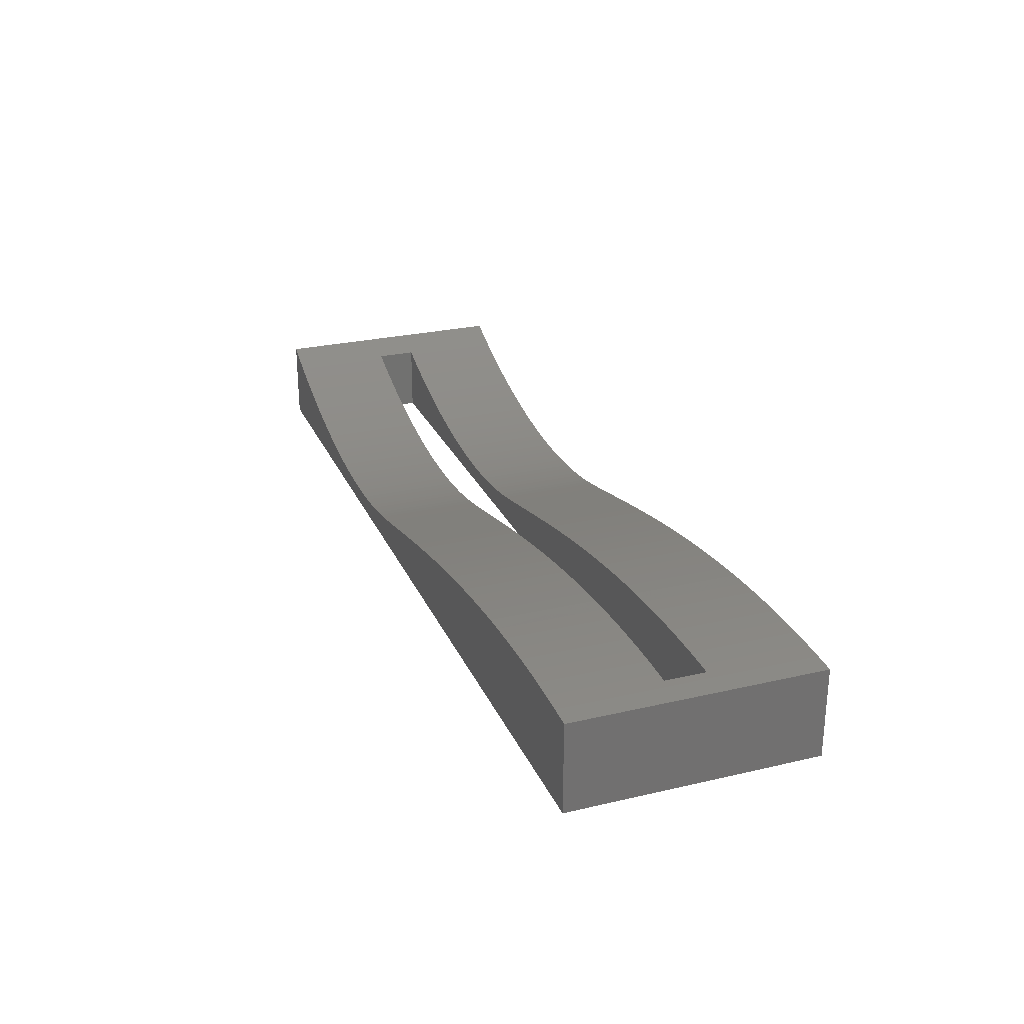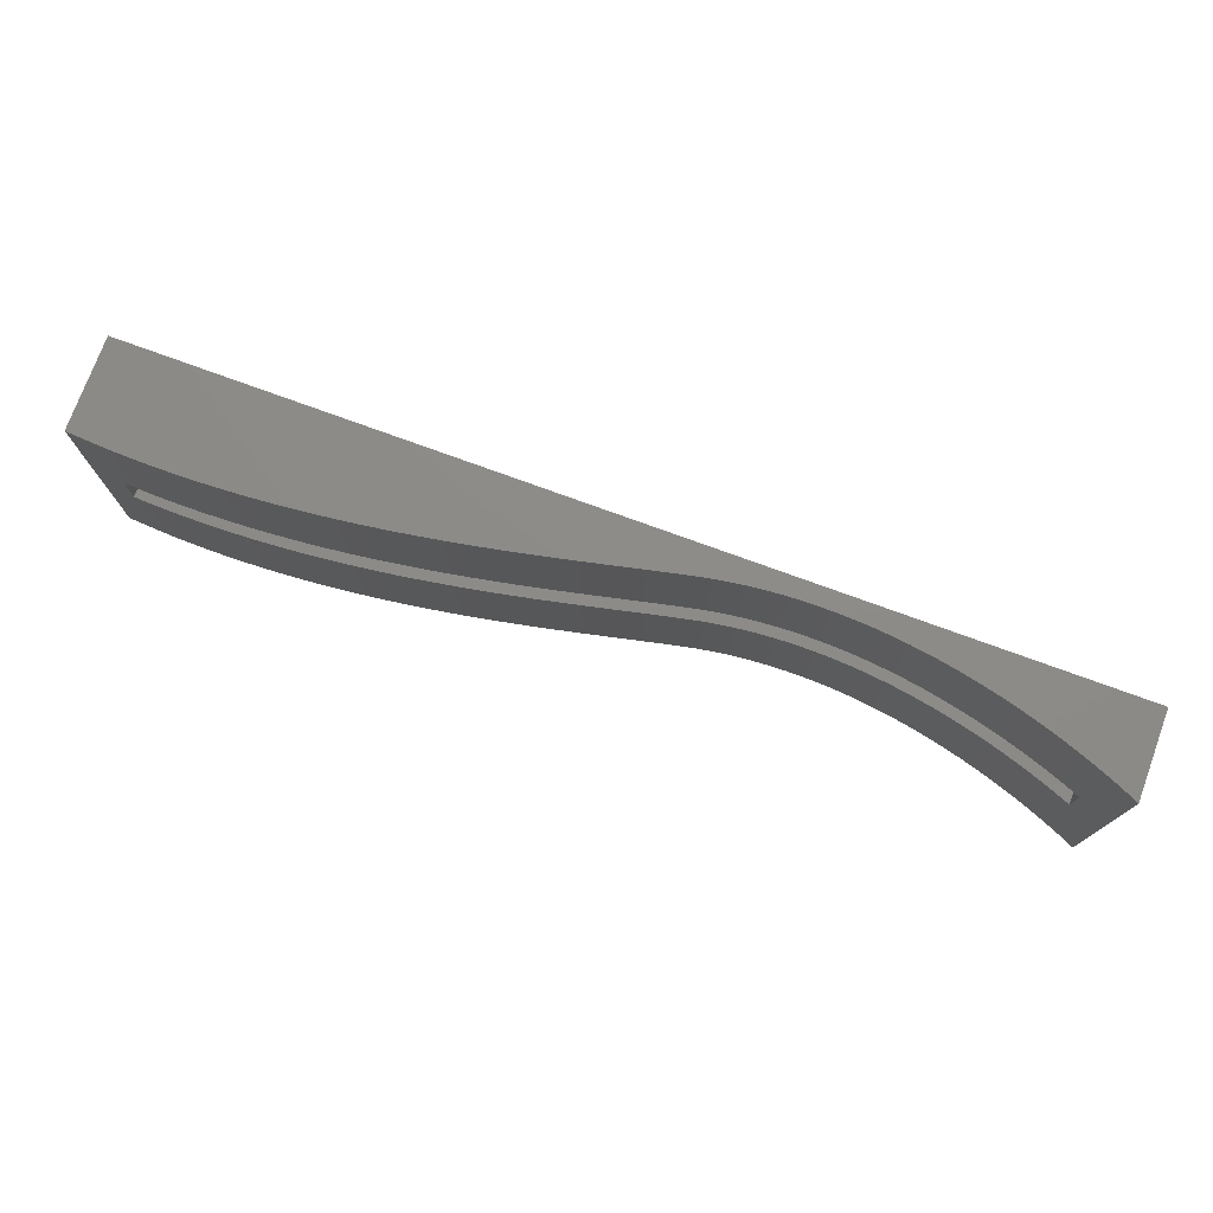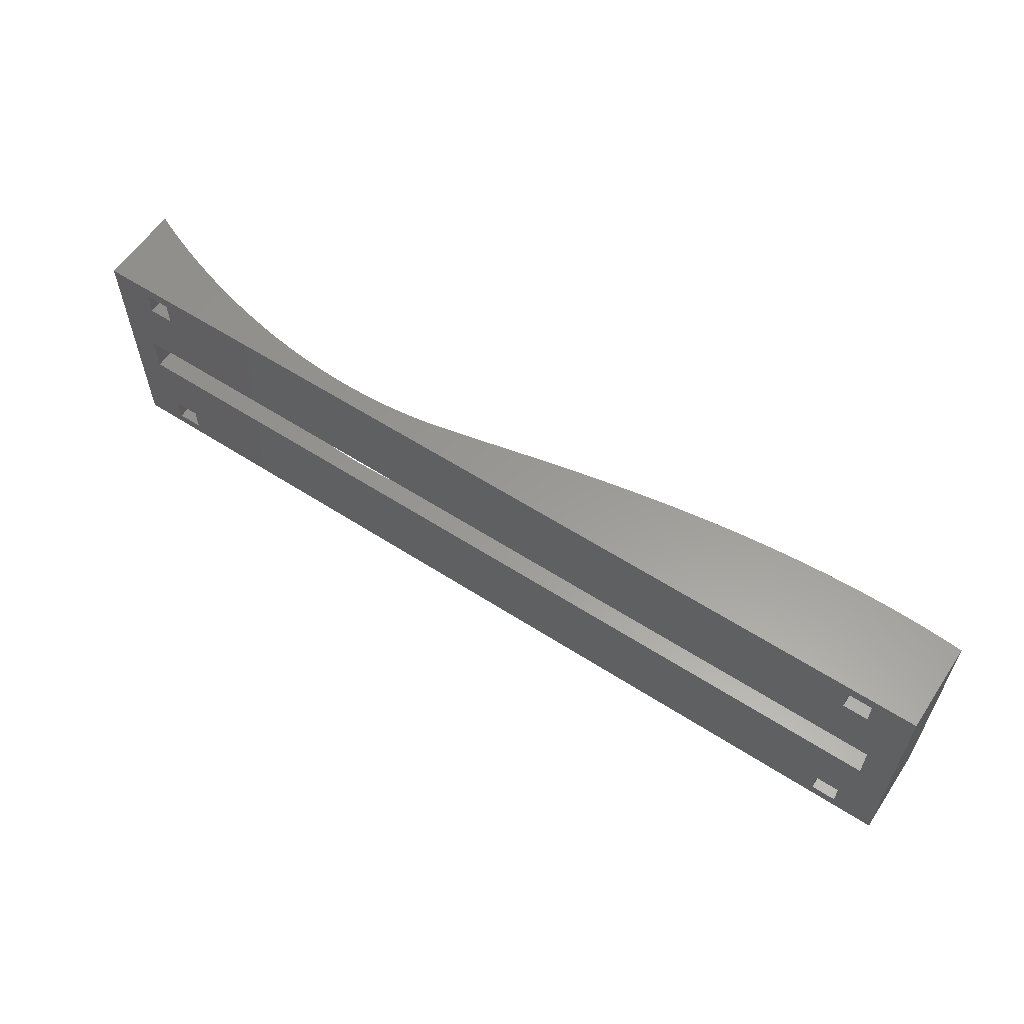
<metadata>
{"format":"stl","ext":"stl","renderer":"f3d","projection":"perspective","resolution":1024,"background":"white","views":[{"elev":26.5,"azim":-110.1,"up":"+Z"},{"elev":75.5,"azim":20.1,"up":"+Y"},{"elev":59.5,"azim":-146.5,"up":"+Y"}]}
</metadata>
<code>
# stl→obj: 318 verts, 636 faces
v -74.78 0 0
v -61.48 3.348e-15 15.08
v -63.13 3.346e-15 15.07
v -64.79 3.34e-15 15.04
v -66.45 3.33e-15 15
v -58.2 3.344e-15 15.06
v -68.11 3.317e-15 14.94
v -69.78 3.3e-15 14.86
v -54.94 3.326e-15 14.98
v -71.45 3.279e-15 14.77
v -51.71 3.297e-15 14.85
v -73.13 3.255e-15 14.66
v -74.81 3.226e-15 14.53
v -48.51 3.257e-15 14.67
v -45.34 3.206e-15 14.44
v -42.21 3.146e-15 14.17
v -39.12 3.078e-15 13.86
v -36.06 3.001e-15 13.51
v -33.06 2.917e-15 13.14
v -30.1 2.827e-15 12.73
v -27.18 2.73e-15 12.3
v -24.33 2.629e-15 11.84
v -21.52 2.524e-15 11.37
v -18.78 2.416e-15 10.88
v -16.09 2.304e-15 10.38
v -13.47 2.191e-15 9.87
v -10.91 2.077e-15 9.356
v -8.424 1.963e-15 8.841
v -3.667 1.736e-15 7.82
v 0.7812 1.518e-15 6.835
v 4.899 1.313e-15 5.914
v 8.665 1.129e-15 5.085
v 12.06 9.712e-16 4.374
v 13.55 9.078e-16 4.089
v 15.05 8.514e-16 3.835
v 16.54 8.018e-16 3.611
v 74.81 0 0
v 26.82 6.265e-16 2.822
v 25.37 6.344e-16 2.857
v 23.91 6.477e-16 2.917
v 22.45 6.665e-16 3.002
v 20.98 6.912e-16 3.113
v 19.51 7.218e-16 3.251
v 18.03 7.586e-16 3.417
v 74.38 2.947e-15 13.27
v 73.29 2.838e-15 12.78
v 28.25 6.238e-16 2.81
v 29.68 6.262e-16 2.82
v 74.81 2.988e-15 13.46
v 71.59 2.673e-15 12.04
v 69.31 2.465e-15 11.1
v 67.97 2.348e-15 10.58
v 66.49 2.225e-15 10.02
v 64.9 2.097e-15 9.445
v 63.19 1.966e-15 8.854
v 61.36 1.833e-15 8.255
v 59.43 1.7e-15 7.655
v 57.39 1.568e-15 7.06
v 55.25 1.438e-15 6.477
v 53.03 1.313e-15 5.913
v 50.71 1.194e-15 5.375
v 48.32 1.081e-15 4.87
v 45.84 9.779e-16 4.404
v 44.58 9.3e-16 4.188
v 43.3 8.848e-16 3.985
v 42 8.425e-16 3.794
v 40.69 8.034e-16 3.618
v 39.36 7.677e-16 3.457
v 38.02 7.354e-16 3.312
v 36.66 7.068e-16 3.183
v 35.29 6.822e-16 3.072
v 33.9 6.616e-16 2.98
v 32.51 6.453e-16 2.906
v 31.1 6.334e-16 2.853
v 74.81 40 -8.882e-15
v 74.38 40 13.27
v 74.81 40 13.46
v 29.68 40 2.82
v 28.25 40 2.81
v 31.1 40 2.853
v 32.51 40 2.906
v 33.9 40 2.98
v 35.29 40 3.072
v 36.66 40 3.183
v 38.02 40 3.312
v 39.36 40 3.457
v 40.69 40 3.618
v 42 40 3.794
v 43.3 40 3.985
v 44.58 40 4.188
v 45.84 40 4.404
v 48.32 40 4.87
v 50.71 40 5.375
v 53.03 40 5.913
v 55.25 40 6.477
v 57.39 40 7.06
v 59.43 40 7.655
v 61.36 40 8.255
v 63.19 40 8.854
v 64.9 40 9.445
v 66.49 40 10.02
v 67.97 40 10.58
v 69.31 40 11.1
v 71.59 40 12.04
v 73.29 40 12.78
v -74.78 40 -8.882e-15
v -61.48 40 15.08
v -58.2 40 15.06
v -63.13 40 15.07
v -64.79 40 15.04
v -54.94 40 14.98
v -66.45 40 15
v -68.11 40 14.94
v -51.71 40 14.85
v -69.78 40 14.86
v -48.51 40 14.67
v -71.45 40 14.77
v -73.13 40 14.66
v -45.34 40 14.44
v -42.21 40 14.17
v -39.12 40 13.86
v -36.06 40 13.51
v -33.06 40 13.14
v -30.1 40 12.73
v -27.18 40 12.3
v -24.33 40 11.84
v -21.52 40 11.37
v -18.78 40 10.88
v -16.09 40 10.38
v -13.47 40 9.87
v -10.91 40 9.356
v -8.424 40 8.841
v -3.667 40 7.82
v 0.7812 40 6.835
v 4.899 40 5.914
v 8.665 40 5.085
v 12.06 40 4.374
v 13.55 40 4.089
v 15.05 40 3.835
v 16.54 40 3.611
v 18.03 40 3.417
v 26.82 40 2.822
v 25.37 40 2.857
v -74.81 40 14.53
v 19.51 40 3.251
v 20.98 40 3.113
v 22.45 40 3.002
v 23.91 40 2.917
v -58.2 16.75 15.06
v -54.94 16.75 14.98
v -54.94 23.25 14.98
v -58.2 23.25 15.06
v -51.71 16.75 14.85
v -51.71 23.25 14.85
v -48.51 16.75 14.67
v -48.51 23.25 14.67
v -45.34 16.75 14.44
v -45.34 23.25 14.44
v -42.21 16.75 14.17
v -42.21 23.25 14.17
v -39.12 16.75 13.86
v -39.12 23.25 13.86
v -36.06 16.75 13.51
v -36.06 23.25 13.51
v -33.06 16.75 13.14
v -33.06 23.25 13.14
v -30.1 16.75 12.73
v -30.1 23.25 12.73
v -27.18 16.75 12.3
v -27.18 23.25 12.3
v -24.33 16.75 11.84
v -24.33 23.25 11.84
v -21.52 16.75 11.37
v -21.52 23.25 11.37
v -18.78 16.75 10.88
v -18.78 23.25 10.88
v -16.09 16.75 10.38
v -16.09 23.25 10.38
v -13.47 16.75 9.87
v -13.47 23.25 9.87
v -10.91 16.75 9.356
v -10.91 23.25 9.356
v -8.424 16.75 8.841
v -8.424 23.25 8.841
v -3.667 16.75 7.82
v -3.667 23.25 7.82
v 0.7812 16.75 6.835
v 0.7812 23.25 6.835
v 4.899 16.75 5.914
v 4.899 23.25 5.914
v 8.665 16.75 5.085
v 8.665 23.25 5.085
v 12.06 16.75 4.374
v 12.06 23.25 4.374
v 13.55 16.75 4.089
v 13.55 23.25 4.089
v 15.05 16.75 3.835
v 15.05 23.25 3.835
v 16.54 16.75 3.611
v 16.54 23.25 3.611
v 18.03 16.75 3.417
v 18.03 23.25 3.417
v 19.51 16.75 3.251
v 19.51 23.25 3.251
v 20.98 16.75 3.113
v 20.98 23.25 3.113
v 22.45 16.75 3.002
v 22.45 23.25 3.002
v 23.91 16.75 2.917
v 23.91 23.25 2.917
v 25.37 16.75 2.857
v 25.37 23.25 2.857
v 26.82 16.75 2.822
v 26.82 23.25 2.822
v 28.25 16.75 2.81
v 28.25 23.25 2.81
v 29.68 16.75 2.82
v 29.68 23.25 2.82
v 31.1 16.75 2.853
v 31.1 23.25 2.853
v 32.51 16.75 2.906
v 32.51 23.25 2.906
v 33.9 16.75 2.98
v 33.9 23.25 2.98
v 35.29 16.75 3.072
v 35.29 23.25 3.072
v 36.66 16.75 3.183
v 36.66 23.25 3.183
v 38.02 16.75 3.312
v 38.02 23.25 3.312
v 39.36 16.75 3.457
v 39.36 23.25 3.457
v 40.69 16.75 3.618
v 40.69 23.25 3.618
v 42 16.75 3.794
v 42 23.25 3.794
v 43.3 16.75 3.985
v 43.3 23.25 3.985
v 44.58 16.75 4.188
v 44.58 23.25 4.188
v 45.84 16.75 4.404
v 45.84 23.25 4.404
v 48.32 16.75 4.87
v 48.32 23.25 4.87
v 50.71 16.75 5.375
v 50.71 23.25 5.375
v 53.03 16.75 5.913
v 53.03 23.25 5.913
v 55.25 16.75 6.477
v 55.25 23.25 6.477
v 57.39 16.75 7.06
v 57.39 23.25 7.06
v 59.43 16.75 7.655
v 59.43 23.25 7.655
v 61.36 16.75 8.255
v 61.36 23.25 8.255
v 63.19 16.75 8.854
v 63.19 23.25 8.854
v 64.9 16.75 9.445
v 64.9 23.25 9.445
v 66.49 16.75 10.02
v 66.49 23.25 10.02
v 67.97 16.75 10.58
v 67.97 23.25 10.58
v 69.31 16.75 11.1
v 69.31 23.25 11.1
v 70 23.25 11.39
v 70 16.75 11.39
v -70 23.25 14.85
v -69.78 23.25 14.86
v -70 16.75 14.85
v -69.78 16.75 14.86
v -68.11 16.75 14.94
v -68.11 23.25 14.94
v -66.45 16.75 15
v -66.45 23.25 15
v -64.79 16.75 15.04
v -64.79 23.25 15.04
v -63.13 16.75 15.07
v -63.13 23.25 15.07
v -61.48 16.75 15.08
v -61.48 23.25 15.08
v 70 23.25 -5.163e-15
v 64 34 -7.55e-15
v 68 34 -7.55e-15
v -64 34 -7.55e-15
v 64 38 -8.438e-15
v -70 23.25 -5.163e-15
v -68 34 -7.55e-15
v 70 16.75 -3.719e-15
v 68 6 -1.332e-15
v 68 2 -4.441e-16
v 64 2 -4.441e-16
v -64 2 -4.441e-16
v 64 6 -1.332e-15
v -68 6 -1.332e-15
v -68 2 -4.441e-16
v -70 16.75 -3.719e-15
v 68 38 -8.438e-15
v -64 38 -8.438e-15
v -68 38 -8.438e-15
v -64 6 -1.332e-15
v -68 2 3.999
v -68 6 3.999
v -64 6 3.999
v -64 2 3.999
v 64 2 3.999
v 64 6 3.999
v 68 6 3.999
v 68 2 3.999
v -68 34 3.999
v -68 38 3.999
v -64 38 3.999
v -64 34 3.999
v 64 34 3.999
v 64 38 3.999
v 68 38 3.999
v 68 34 3.999
f 1 2 3
f 1 3 4
f 1 4 5
f 2 1 6
f 1 5 7
f 1 7 8
f 6 1 9
f 1 8 10
f 9 1 11
f 1 10 12
f 1 12 13
f 11 1 14
f 14 1 15
f 15 1 16
f 16 1 17
f 17 1 18
f 18 1 19
f 19 1 20
f 20 1 21
f 21 1 22
f 22 1 23
f 23 1 24
f 24 1 25
f 25 1 26
f 26 1 27
f 27 1 28
f 28 1 29
f 29 1 30
f 30 1 31
f 31 1 32
f 32 1 33
f 33 1 34
f 34 1 35
f 35 1 36
f 37 38 1
f 39 1 38
f 40 1 39
f 41 1 40
f 42 1 41
f 43 1 42
f 44 1 43
f 36 1 44
f 37 45 46
f 38 37 47
f 47 37 48
f 45 37 49
f 50 37 46
f 51 37 50
f 52 37 51
f 53 37 52
f 54 37 53
f 55 37 54
f 56 37 55
f 57 37 56
f 58 37 57
f 59 37 58
f 60 37 59
f 61 37 60
f 62 37 61
f 63 37 62
f 64 37 63
f 65 37 64
f 66 37 65
f 67 37 66
f 68 37 67
f 69 37 68
f 70 37 69
f 71 37 70
f 72 37 71
f 73 37 72
f 74 37 73
f 48 37 74
f 75 76 77
f 78 75 79
f 80 75 78
f 81 75 80
f 82 75 81
f 83 75 82
f 84 75 83
f 85 75 84
f 86 75 85
f 87 75 86
f 88 75 87
f 89 75 88
f 90 75 89
f 91 75 90
f 92 75 91
f 93 75 92
f 94 75 93
f 95 75 94
f 96 75 95
f 97 75 96
f 98 75 97
f 99 75 98
f 100 75 99
f 101 75 100
f 102 75 101
f 103 75 102
f 104 75 103
f 105 75 104
f 76 75 105
f 106 107 108
f 107 106 109
f 109 106 110
f 106 108 111
f 110 106 112
f 112 106 113
f 106 111 114
f 113 106 115
f 106 114 116
f 115 106 117
f 117 106 118
f 106 116 119
f 106 119 120
f 106 120 121
f 106 121 122
f 106 122 123
f 106 123 124
f 106 124 125
f 106 125 126
f 106 126 127
f 106 127 128
f 106 128 129
f 106 129 130
f 106 130 131
f 106 131 132
f 106 132 133
f 106 133 134
f 106 134 135
f 106 135 136
f 106 136 137
f 106 137 138
f 106 138 139
f 106 139 140
f 106 140 141
f 75 142 79
f 75 143 142
f 106 143 75
f 118 106 144
f 145 106 141
f 146 106 145
f 147 106 146
f 148 106 147
f 143 106 148
f 149 9 150
f 9 149 6
f 108 151 111
f 151 108 152
f 150 11 153
f 11 150 9
f 111 154 114
f 154 111 151
f 153 14 155
f 14 153 11
f 114 156 116
f 156 114 154
f 155 15 157
f 15 155 14
f 116 158 119
f 158 116 156
f 157 16 159
f 16 157 15
f 119 160 120
f 160 119 158
f 159 17 161
f 17 159 16
f 120 162 121
f 162 120 160
f 161 18 163
f 18 161 17
f 121 164 122
f 164 121 162
f 163 19 165
f 19 163 18
f 122 166 123
f 166 122 164
f 165 20 167
f 20 165 19
f 123 168 124
f 168 123 166
f 167 21 169
f 21 167 20
f 124 170 125
f 170 124 168
f 169 22 171
f 22 169 21
f 125 172 126
f 172 125 170
f 171 23 173
f 23 171 22
f 126 174 127
f 174 126 172
f 173 24 175
f 24 173 23
f 127 176 128
f 176 127 174
f 175 25 177
f 25 175 24
f 128 178 129
f 178 128 176
f 177 26 179
f 26 177 25
f 129 180 130
f 180 129 178
f 179 27 181
f 27 179 26
f 130 182 131
f 182 130 180
f 181 28 183
f 28 181 27
f 131 184 132
f 184 131 182
f 183 29 185
f 29 183 28
f 132 186 133
f 186 132 184
f 185 30 187
f 30 185 29
f 133 188 134
f 188 133 186
f 187 31 189
f 31 187 30
f 134 190 135
f 190 134 188
f 189 32 191
f 32 189 31
f 135 192 136
f 192 135 190
f 191 33 193
f 33 191 32
f 136 194 137
f 194 136 192
f 193 34 195
f 34 193 33
f 137 196 138
f 196 137 194
f 195 35 197
f 35 195 34
f 138 198 139
f 198 138 196
f 197 36 199
f 36 197 35
f 139 200 140
f 200 139 198
f 199 44 201
f 44 199 36
f 140 202 141
f 202 140 200
f 201 43 203
f 43 201 44
f 141 204 145
f 204 141 202
f 203 42 205
f 42 203 43
f 145 206 146
f 206 145 204
f 205 41 207
f 41 205 42
f 146 208 147
f 208 146 206
f 207 40 209
f 40 207 41
f 147 210 148
f 210 147 208
f 209 39 211
f 39 209 40
f 148 212 143
f 212 148 210
f 211 38 213
f 38 211 39
f 143 214 142
f 214 143 212
f 213 47 215
f 47 213 38
f 142 216 79
f 216 142 214
f 215 48 217
f 48 215 47
f 79 218 78
f 218 79 216
f 217 74 219
f 74 217 48
f 78 220 80
f 220 78 218
f 219 73 221
f 73 219 74
f 80 222 81
f 222 80 220
f 221 72 223
f 72 221 73
f 81 224 82
f 224 81 222
f 223 71 225
f 71 223 72
f 82 226 83
f 226 82 224
f 225 70 227
f 70 225 71
f 83 228 84
f 228 83 226
f 227 69 229
f 69 227 70
f 84 230 85
f 230 84 228
f 229 68 231
f 68 229 69
f 85 232 86
f 232 85 230
f 231 67 233
f 67 231 68
f 86 234 87
f 234 86 232
f 233 66 235
f 66 233 67
f 87 236 88
f 236 87 234
f 235 65 237
f 65 235 66
f 88 238 89
f 238 88 236
f 237 64 239
f 64 237 65
f 89 240 90
f 240 89 238
f 239 63 241
f 63 239 64
f 90 242 91
f 242 90 240
f 241 62 243
f 62 241 63
f 91 244 92
f 244 91 242
f 243 61 245
f 61 243 62
f 92 246 93
f 246 92 244
f 245 60 247
f 60 245 61
f 93 248 94
f 248 93 246
f 247 59 249
f 59 247 60
f 94 250 95
f 250 94 248
f 249 58 251
f 58 249 59
f 95 252 96
f 252 95 250
f 251 57 253
f 57 251 58
f 96 254 97
f 254 96 252
f 253 56 255
f 56 253 57
f 97 256 98
f 256 97 254
f 255 55 257
f 55 255 56
f 98 258 99
f 258 98 256
f 257 54 259
f 54 257 55
f 99 260 100
f 260 99 258
f 259 53 261
f 53 259 54
f 100 262 101
f 262 100 260
f 261 52 263
f 52 261 53
f 101 264 102
f 264 101 262
f 263 51 265
f 51 263 52
f 102 266 103
f 266 102 264
f 104 267 50
f 103 267 104
f 267 103 266
f 268 50 267
f 51 268 265
f 268 51 50
f 104 46 105
f 46 104 50
f 105 45 76
f 45 105 46
f 76 49 77
f 49 76 45
f 49 75 77
f 75 49 37
f 106 13 144
f 13 106 1
f 144 12 118
f 12 144 13
f 118 10 117
f 10 118 12
f 115 269 270
f 269 117 271
f 117 269 115
f 271 8 272
f 10 271 117
f 271 10 8
f 272 7 273
f 7 272 8
f 115 274 113
f 274 115 270
f 273 5 275
f 5 273 7
f 113 276 112
f 276 113 274
f 275 4 277
f 4 275 5
f 112 278 110
f 278 112 276
f 277 3 279
f 3 277 4
f 110 280 109
f 280 110 278
f 279 2 281
f 2 279 3
f 109 282 107
f 282 109 280
f 281 6 149
f 6 281 2
f 107 152 108
f 152 107 282
f 283 284 285
f 284 286 287
f 283 286 284
f 288 286 283
f 106 289 288
f 286 288 289
f 37 290 75
f 291 37 292
f 37 293 292
f 293 294 295
f 37 294 293
f 1 294 37
f 1 296 297
f 298 1 288
f 296 1 298
f 294 1 297
f 283 75 290
f 285 75 283
f 299 75 285
f 287 75 299
f 300 287 286
f 287 300 75
f 106 300 301
f 106 288 1
f 300 106 75
f 289 106 301
f 37 291 290
f 295 290 291
f 302 295 294
f 295 302 290
f 298 302 296
f 302 298 290
f 271 288 269
f 288 271 298
f 288 282 280
f 288 280 278
f 288 278 276
f 282 288 152
f 288 276 274
f 288 274 270
f 288 270 269
f 152 288 151
f 151 288 154
f 154 288 156
f 156 288 158
f 158 288 160
f 160 288 162
f 162 288 164
f 164 288 166
f 166 288 168
f 168 288 170
f 170 288 172
f 172 288 174
f 174 288 176
f 176 288 178
f 178 288 180
f 180 288 182
f 182 288 184
f 184 288 186
f 186 288 188
f 188 288 190
f 190 288 192
f 192 288 194
f 194 288 196
f 196 288 198
f 198 288 200
f 212 283 214
f 283 212 288
f 210 288 212
f 208 288 210
f 206 288 208
f 204 288 206
f 202 288 204
f 200 288 202
f 214 283 216
f 216 283 218
f 266 283 267
f 264 283 266
f 262 283 264
f 260 283 262
f 258 283 260
f 256 283 258
f 254 283 256
f 252 283 254
f 250 283 252
f 248 283 250
f 246 283 248
f 244 283 246
f 242 283 244
f 240 283 242
f 238 283 240
f 236 283 238
f 234 283 236
f 232 283 234
f 230 283 232
f 228 283 230
f 226 283 228
f 224 283 226
f 222 283 224
f 220 283 222
f 218 283 220
f 290 267 283
f 267 290 268
f 217 290 215
f 219 290 217
f 221 290 219
f 223 290 221
f 225 290 223
f 227 290 225
f 229 290 227
f 231 290 229
f 233 290 231
f 235 290 233
f 237 290 235
f 239 290 237
f 241 290 239
f 243 290 241
f 245 290 243
f 247 290 245
f 249 290 247
f 251 290 249
f 253 290 251
f 255 290 253
f 257 290 255
f 259 290 257
f 261 290 259
f 263 290 261
f 265 290 263
f 290 265 268
f 298 281 149
f 281 298 279
f 279 298 277
f 298 149 150
f 277 298 275
f 275 298 273
f 273 298 272
f 298 150 153
f 298 153 155
f 298 155 157
f 298 157 159
f 298 159 161
f 298 161 163
f 298 163 165
f 298 165 167
f 298 167 169
f 298 169 171
f 298 171 173
f 298 173 175
f 298 175 177
f 298 177 179
f 298 179 181
f 298 181 183
f 298 183 185
f 298 185 187
f 298 187 189
f 298 189 191
f 298 191 193
f 298 193 195
f 298 195 197
f 298 197 199
f 298 199 201
f 290 213 215
f 290 211 213
f 290 209 211
f 298 209 290
f 272 298 271
f 203 298 201
f 205 298 203
f 207 298 205
f 209 298 207
f 303 296 304
f 296 303 297
f 296 305 304
f 305 296 302
f 294 305 302
f 305 294 306
f 294 303 306
f 303 294 297
f 303 305 306
f 305 303 304
f 307 295 308
f 295 307 293
f 295 309 308
f 309 295 291
f 292 309 291
f 309 292 310
f 292 307 310
f 307 292 293
f 307 309 310
f 309 307 308
f 311 301 312
f 301 311 289
f 301 313 312
f 313 301 300
f 286 313 300
f 313 286 314
f 286 311 314
f 311 286 289
f 311 313 314
f 313 311 312
f 315 287 316
f 287 315 284
f 287 317 316
f 317 287 299
f 285 317 299
f 317 285 318
f 285 315 318
f 315 285 284
f 315 317 318
f 317 315 316

</code>
